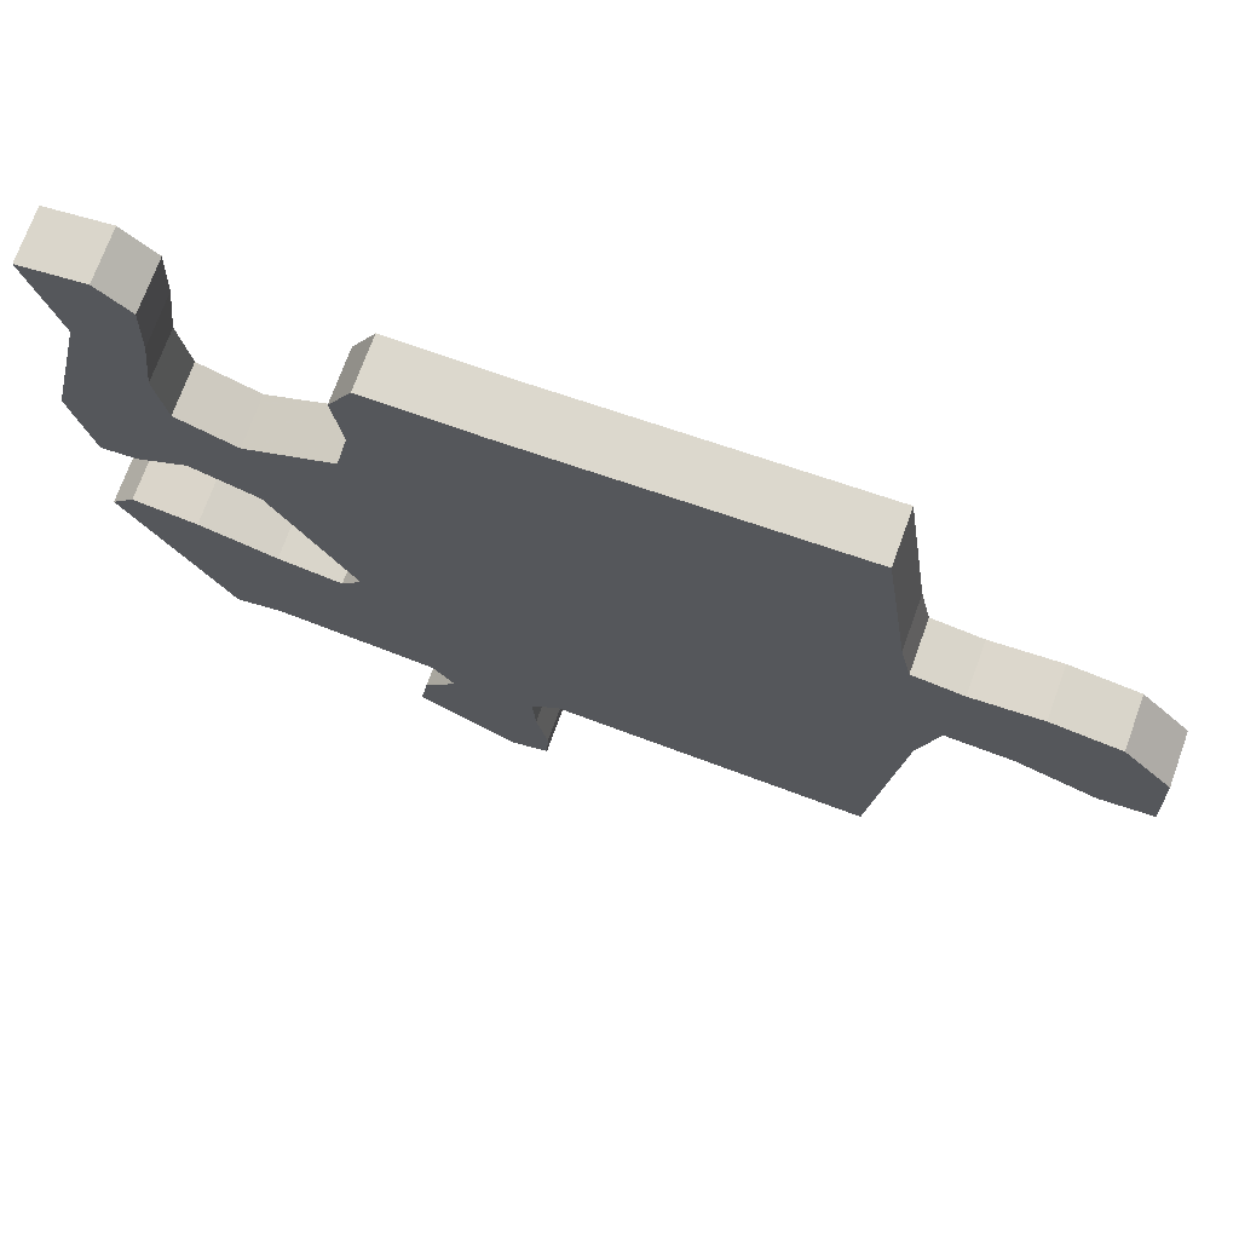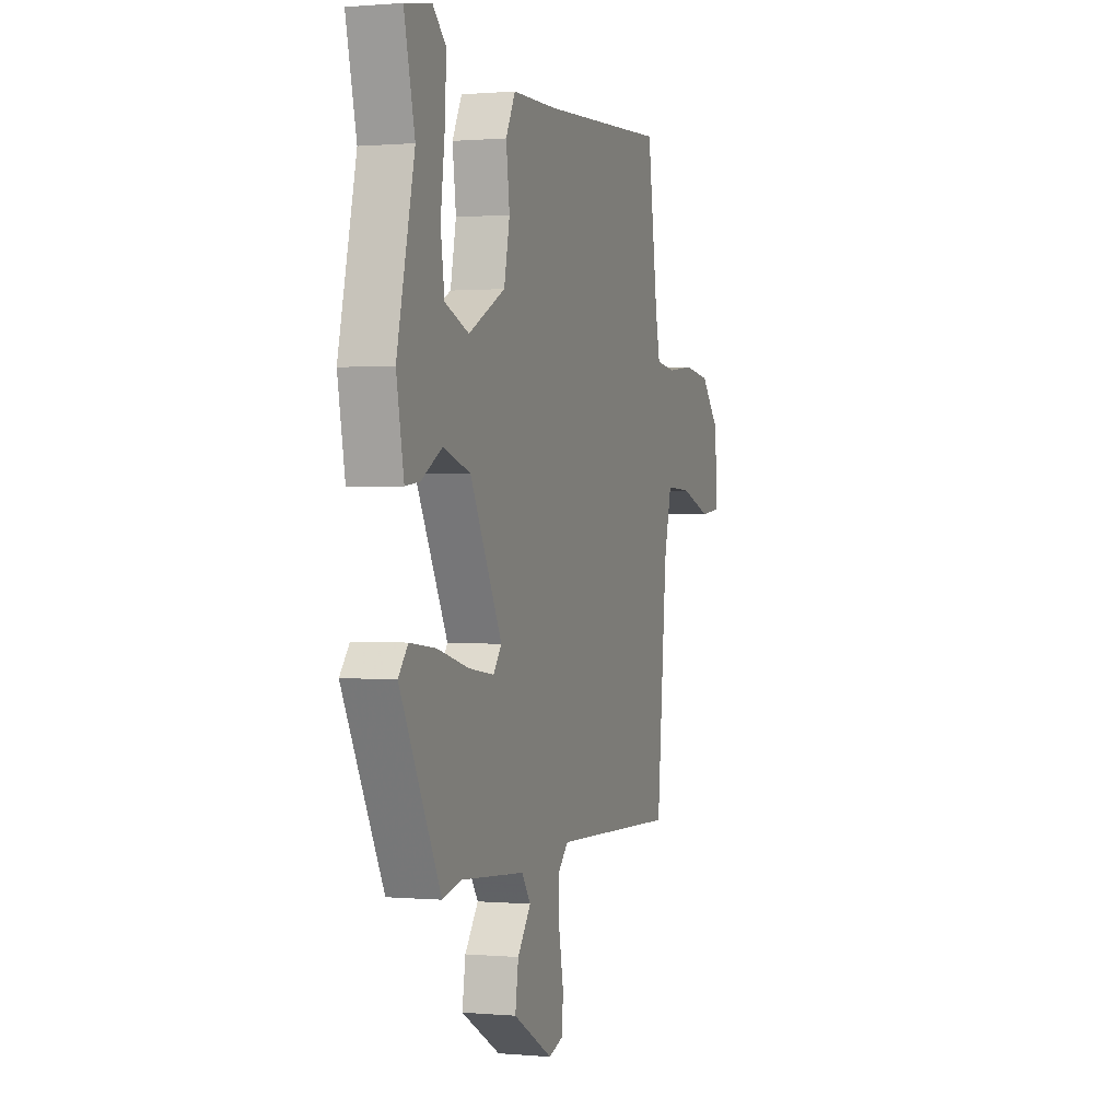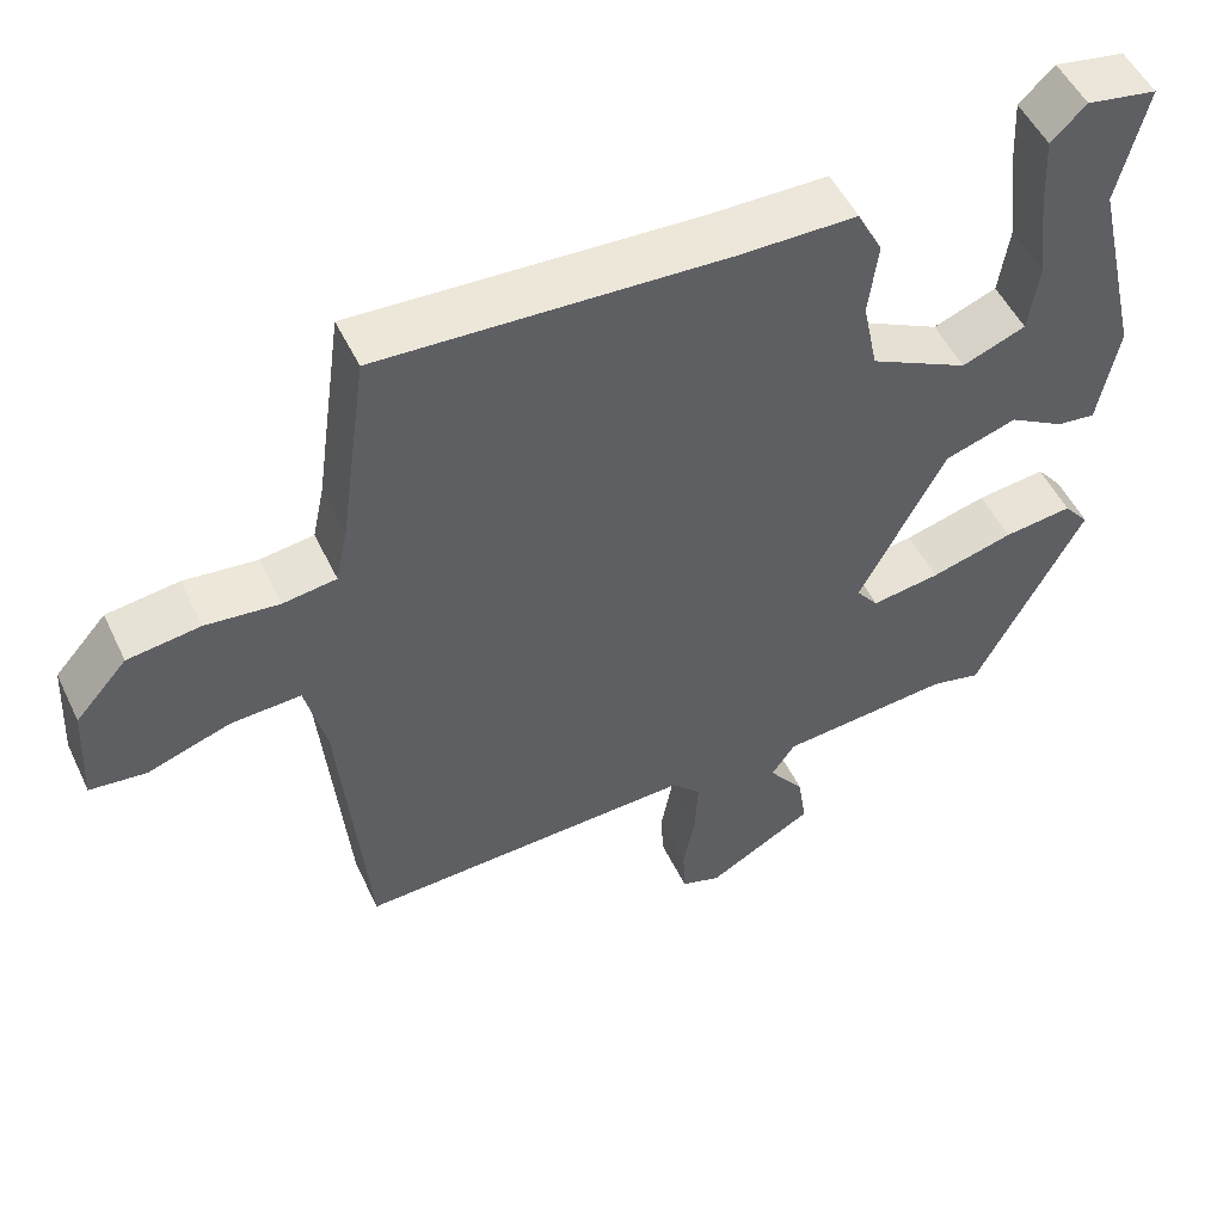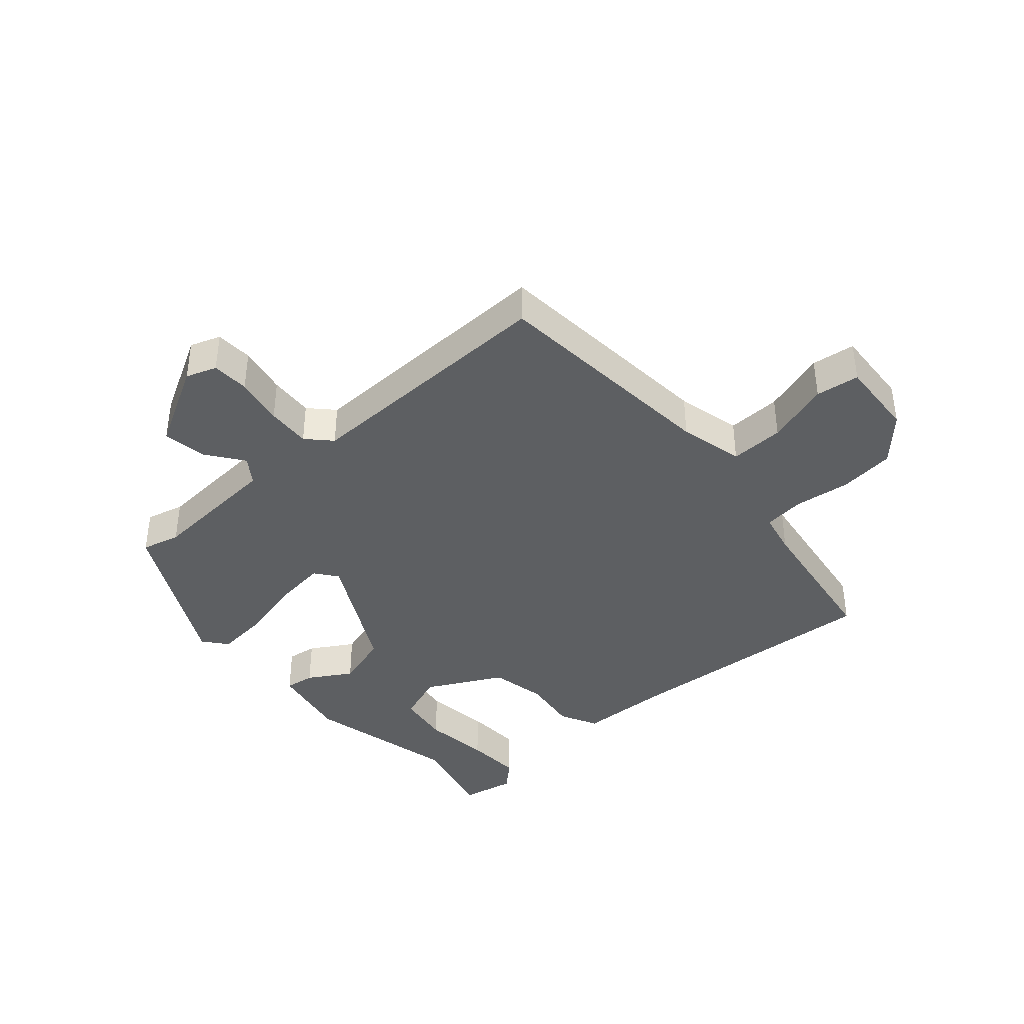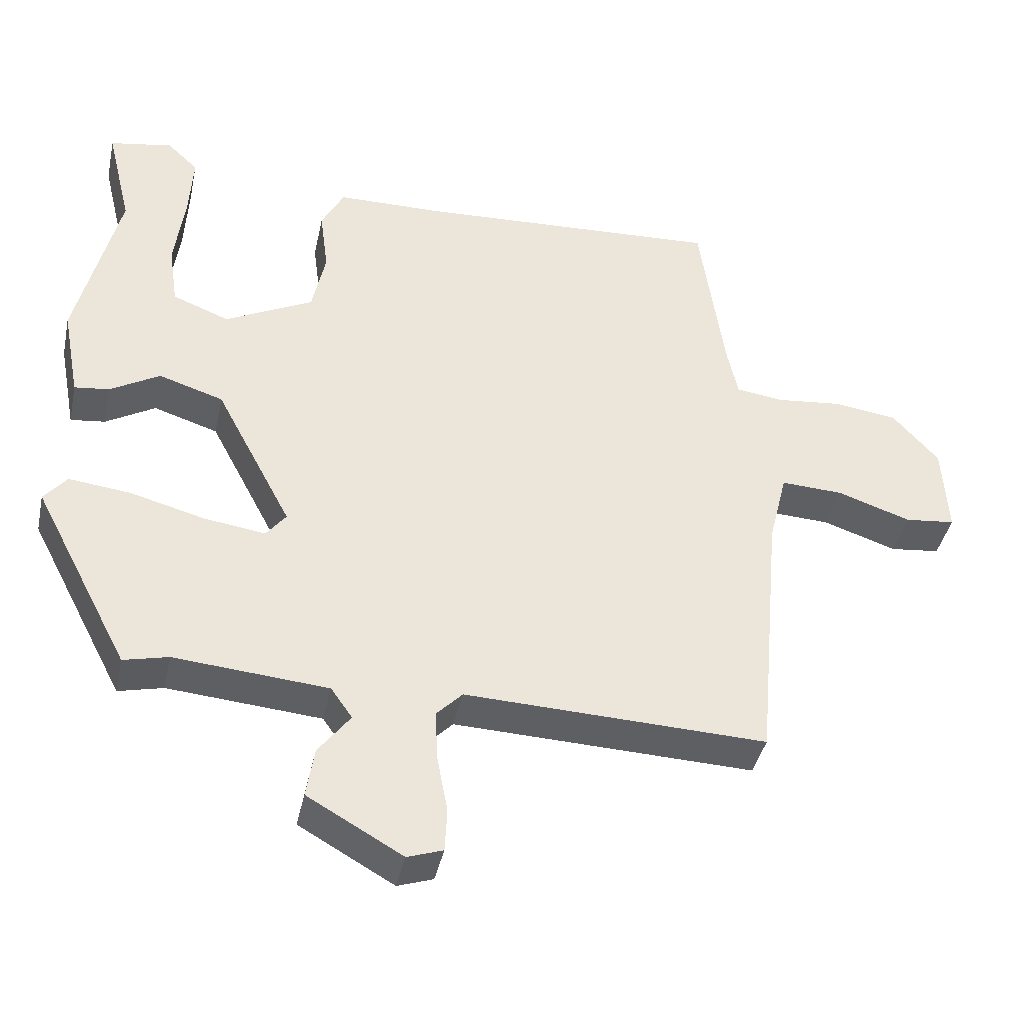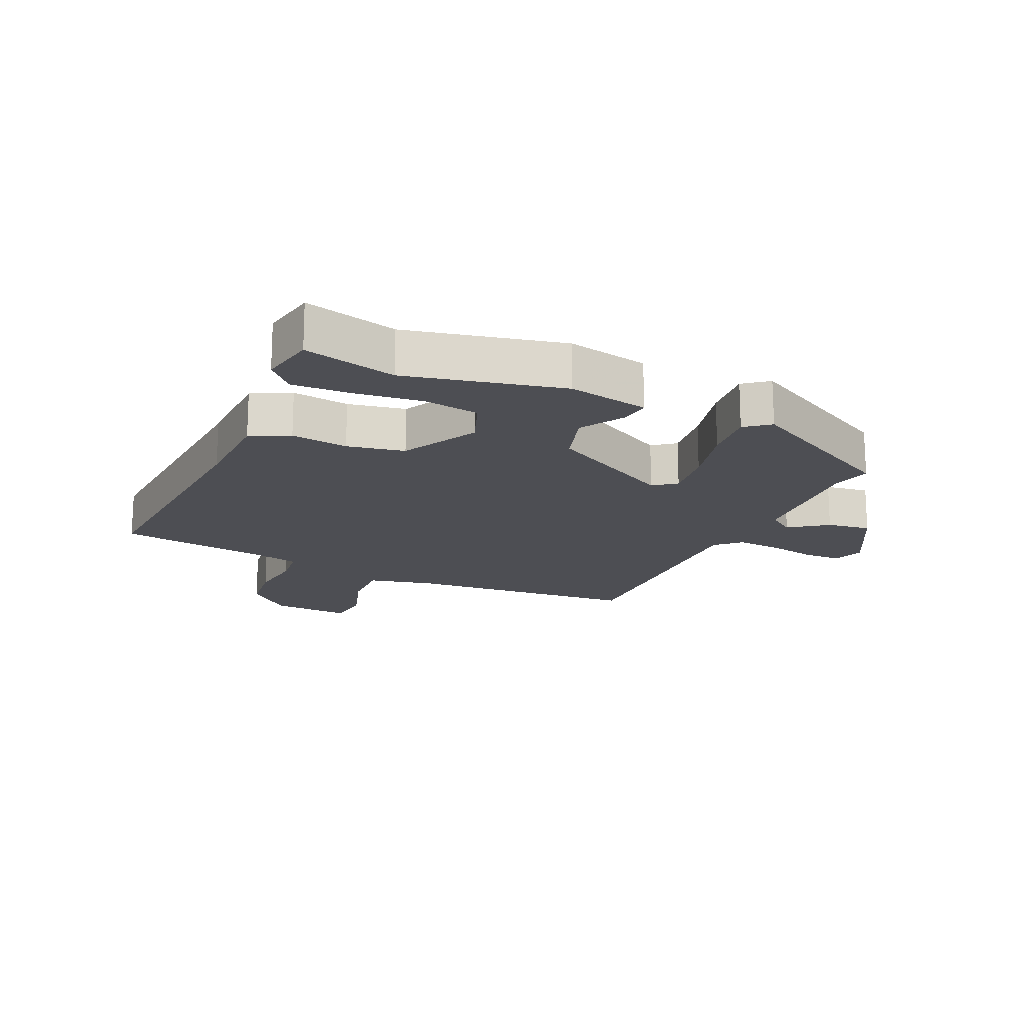
<metadata>
{"format":"obj","ext":"obj","renderer":"f3d","projection":"perspective","resolution":1024,"background":"white","views":[{"elev":72.6,"azim":-160.1,"up":"+Z"},{"elev":0.7,"azim":108.4,"up":"+Z"},{"elev":51.4,"azim":-25.1,"up":"+Z"},{"elev":-39.5,"azim":-139.3,"up":"+Y"},{"elev":-40.8,"azim":167.9,"up":"+Z"},{"elev":-17.4,"azim":64.9,"up":"+Y"}]}
</metadata>
<code>
v 0.502 0.07 0.507
v 0.466 0.07 0.358
v 0.525 0.07 0.107
v 0.5 0.07 -0.024
v 0.451 0.07 -0.018
v 0.381 0.07 0.023
v 0.29 0.07 -0.006
v 0.182 0.07 -0.211
v 0.21 0.07 -0.247
v 0.296 0.07 -0.235
v 0.401 0.07 -0.207
v 0.488 0.07 -0.197
v 0.52 0.07 -0.236
v 0.384 0.07 -0.496
v 0.321 0.07 -0.481
v 0.105 0.07 -0.499
v 0.075 0.07 -0.542
v 0.12 0.07 -0.602
v 0.131 0.07 -0.673
v -0.003 0.07 -0.749
v -0.053 0.07 -0.732
v -0.056 0.07 -0.671
v -0.041 0.07 -0.591
v -0.037 0.07 -0.519
v -0.074 0.07 -0.481
v -0.499 0.07 -0.496
v -0.534 0.07 -0.115
v -0.56 0.07 -0.01
v -0.648 0.07 -0.014
v -0.752 0.07 -0.049
v -0.823 0.07 -0.041
v -0.816 0.07 0.088
v -0.751 0.07 0.161
v -0.66 0.07 0.173
v -0.568 0.07 0.163
v -0.501 0.07 0.172
v -0.486 0.07 0.242
v -0.451 0.07 0.492
v -0.018 0.07 0.469
v 0.132 0.07 0.467
v 0.164 0.07 0.405
v 0.152 0.07 0.313
v 0.171 0.07 0.221
v 0.295 0.07 0.158
v 0.375 0.07 0.189
v 0.388 0.07 0.277
v 0.374 0.07 0.387
v 0.369 0.07 0.481
v 0.413 0.07 0.523
v 0.502 0 0.507
v 0.466 0 0.358
v 0.525 0 0.107
v 0.5 0 -0.024
v 0.451 0 -0.018
v 0.381 0 0.023
v 0.29 0 -0.006
v 0.182 0 -0.211
v 0.21 0 -0.247
v 0.296 0 -0.235
v 0.401 0 -0.207
v 0.488 0 -0.197
v 0.52 0 -0.236
v 0.384 0 -0.496
v 0.321 0 -0.481
v 0.105 0 -0.499
v 0.075 0 -0.542
v 0.12 0 -0.602
v 0.131 0 -0.673
v -0.003 0 -0.749
v -0.053 0 -0.732
v -0.056 0 -0.671
v -0.041 0 -0.591
v -0.037 0 -0.519
v -0.074 0 -0.481
v -0.499 0 -0.496
v -0.534 0 -0.115
v -0.56 0 -0.01
v -0.648 0 -0.014
v -0.752 0 -0.049
v -0.823 0 -0.041
v -0.816 0 0.088
v -0.751 0 0.161
v -0.66 0 0.173
v -0.568 0 0.163
v -0.501 0 0.172
v -0.486 0 0.242
v -0.451 0 0.492
v -0.018 0 0.469
v 0.132 0 0.467
v 0.164 0 0.405
v 0.152 0 0.313
v 0.171 0 0.221
v 0.295 0 0.158
v 0.375 0 0.189
v 0.388 0 0.277
v 0.374 0 0.387
v 0.369 0 0.481
v 0.413 0 0.523
f 49 1 2
f 48 49 2
f 47 48 2
f 46 47 2
f 4 5 6
f 3 4 6
f 2 3 6
f 46 2 6
f 45 46 6
f 44 45 6 7
f 43 44 7 8
f 42 43 8
f 39 40 41 42
f 39 42 8
f 38 39 8
f 37 38 8
f 36 37 8 9
f 35 36 9
f 33 34 35
f 32 33 35
f 31 32 35
f 30 31 35
f 29 30 35
f 28 29 35
f 27 28 35 9
f 25 26 27 9
f 24 25 9 10
f 11 12 13
f 10 11 13
f 24 10 13
f 23 24 13
f 21 22 23
f 20 21 23
f 19 20 23
f 18 19 23
f 17 18 23
f 16 17 23
f 16 23 13
f 15 16 13
f 13 14 15
f 51 50 98
f 51 98 97
f 51 97 96
f 51 96 95
f 55 54 53
f 55 53 52
f 55 52 51
f 55 51 95
f 55 95 94
f 56 55 94 93
f 57 56 93 92
f 57 92 91
f 91 90 89 88
f 57 91 88
f 57 88 87
f 57 87 86
f 58 57 86 85
f 58 85 84
f 84 83 82
f 84 82 81
f 84 81 80
f 84 80 79
f 84 79 78
f 84 78 77
f 58 84 77 76
f 58 76 75 74
f 59 58 74 73
f 62 61 60
f 62 60 59
f 62 59 73
f 62 73 72
f 72 71 70
f 72 70 69
f 72 69 68
f 72 68 67
f 72 67 66
f 72 66 65
f 62 72 65
f 62 65 64
f 64 63 62
f 1 50 51 2
f 2 51 52 3
f 3 52 53 4
f 4 53 54 5
f 5 54 55 6
f 6 55 56 7
f 7 56 57 8
f 8 57 58 9
f 9 58 59 10
f 10 59 60 11
f 11 60 61 12
f 12 61 62 13
f 13 62 63 14
f 14 63 64 15
f 15 64 65 16
f 16 65 66 17
f 17 66 67 18
f 18 67 68 19
f 19 68 69 20
f 20 69 70 21
f 21 70 71 22
f 22 71 72 23
f 23 72 73 24
f 24 73 74 25
f 25 74 75 26
f 26 75 76 27
f 27 76 77 28
f 28 77 78 29
f 29 78 79 30
f 30 79 80 31
f 31 80 81 32
f 32 81 82 33
f 33 82 83 34
f 34 83 84 35
f 35 84 85 36
f 36 85 86 37
f 37 86 87 38
f 38 87 88 39
f 39 88 89 40
f 40 89 90 41
f 41 90 91 42
f 42 91 92 43
f 43 92 93 44
f 44 93 94 45
f 45 94 95 46
f 46 95 96 47
f 47 96 97 48
f 48 97 98 49
f 49 98 50 1

</code>
